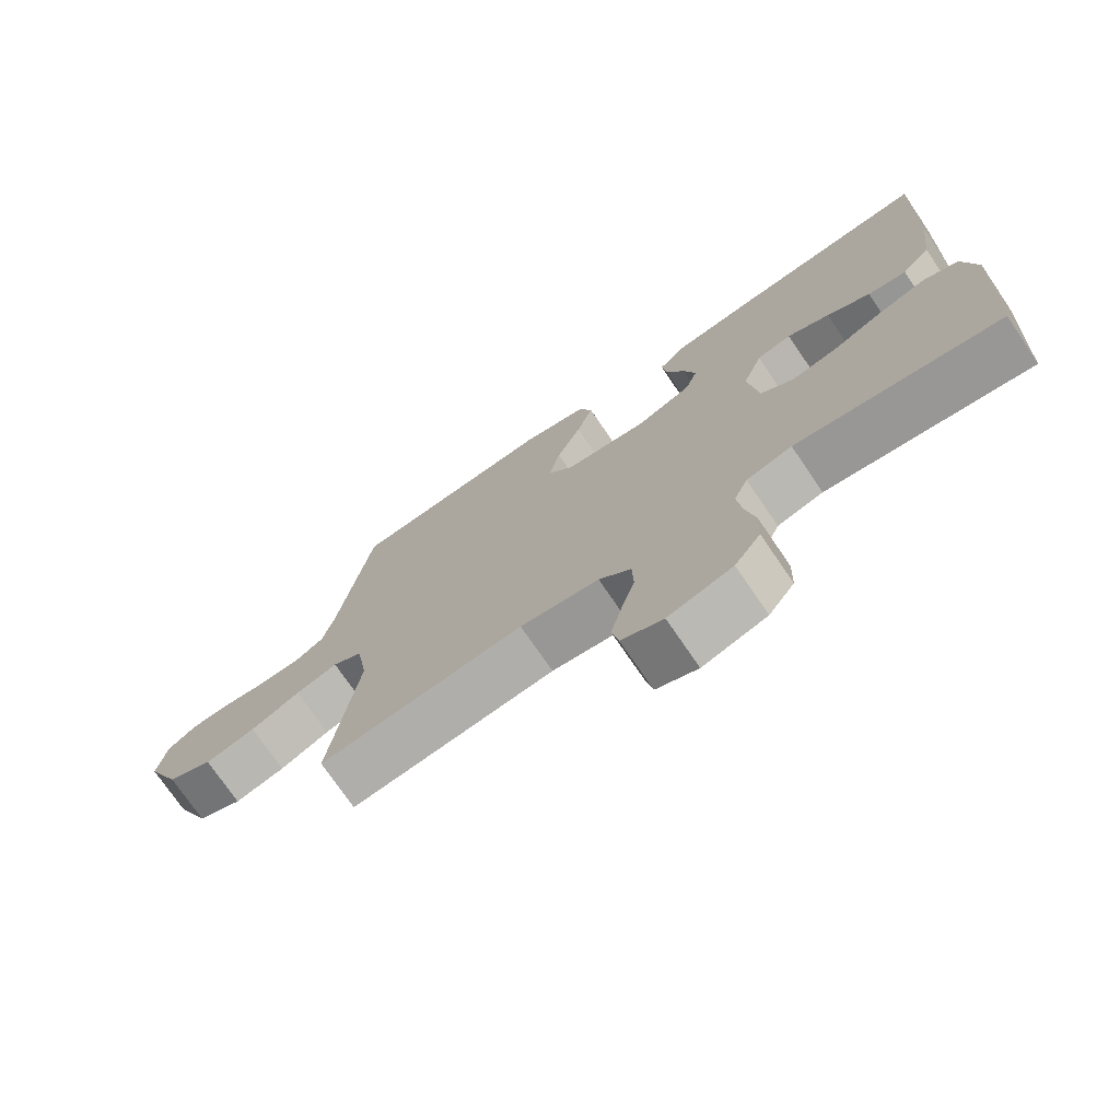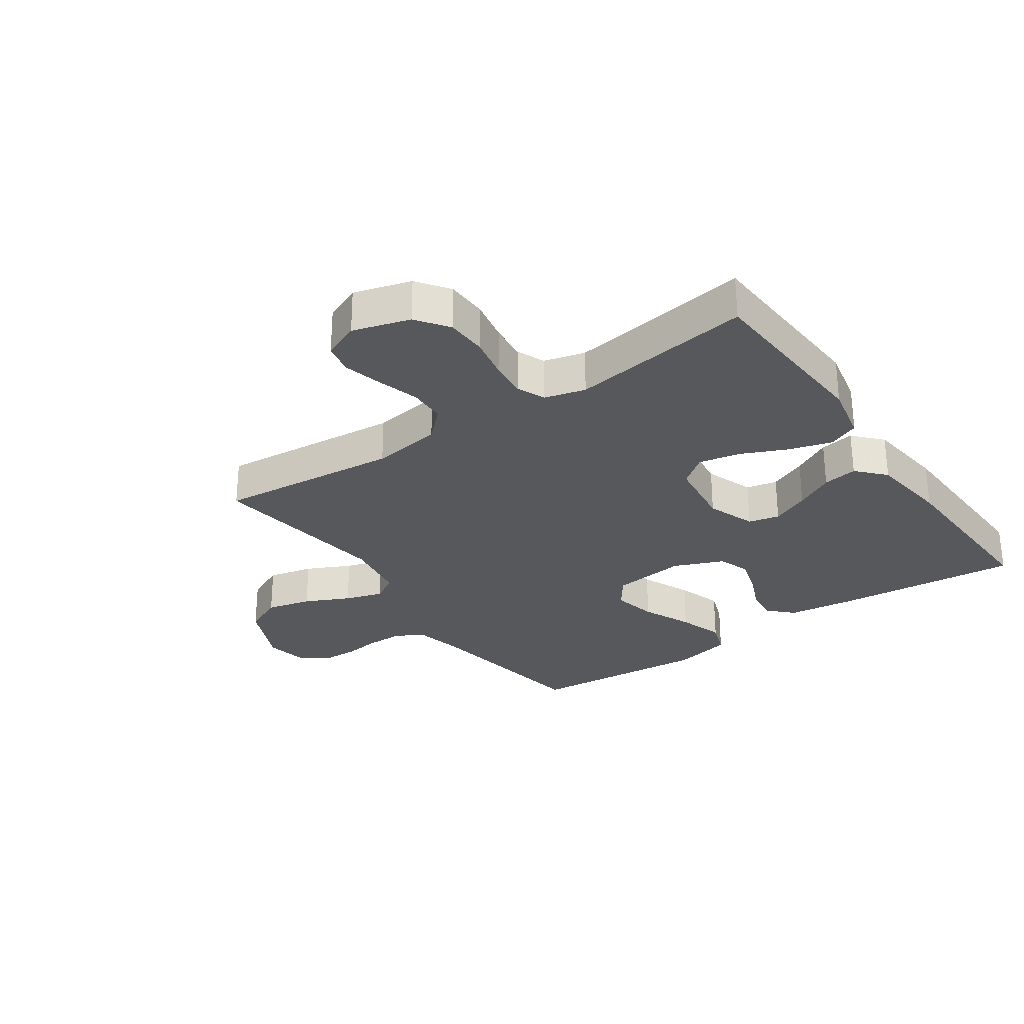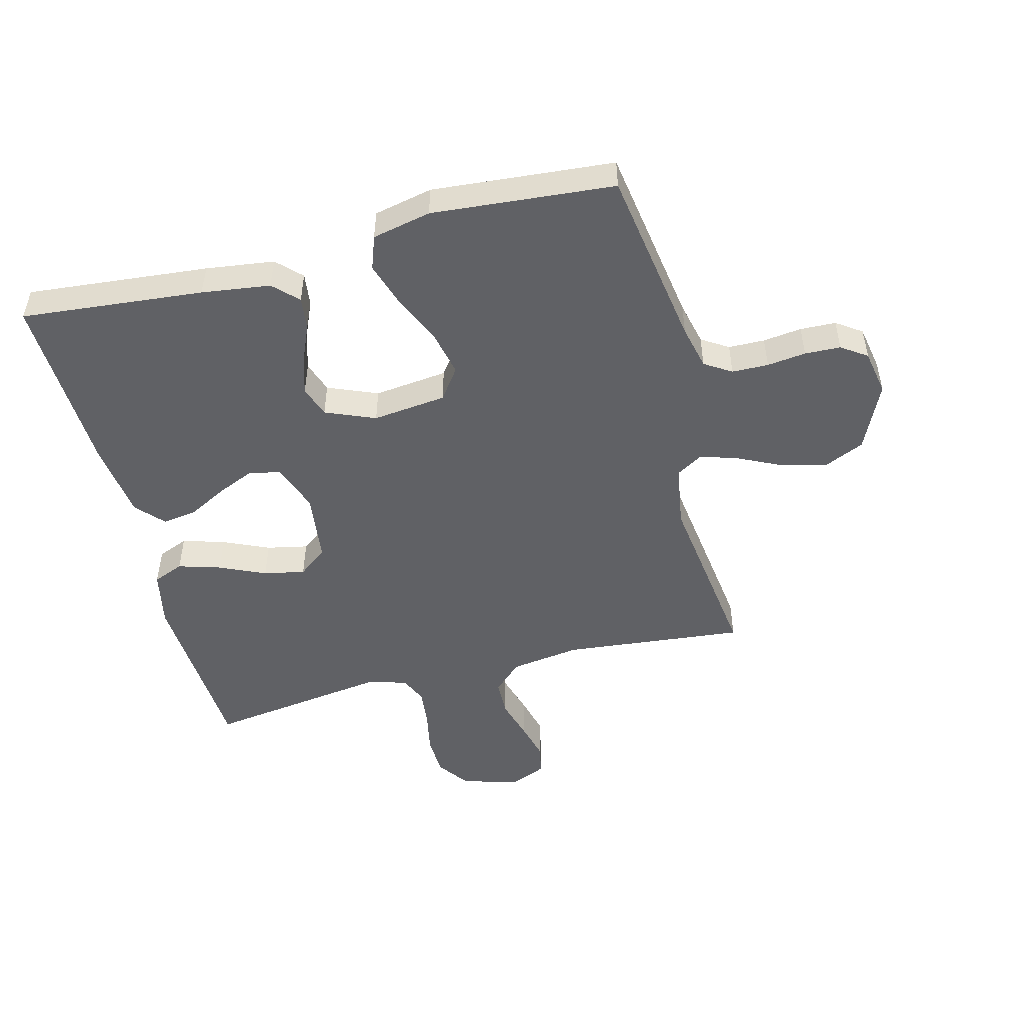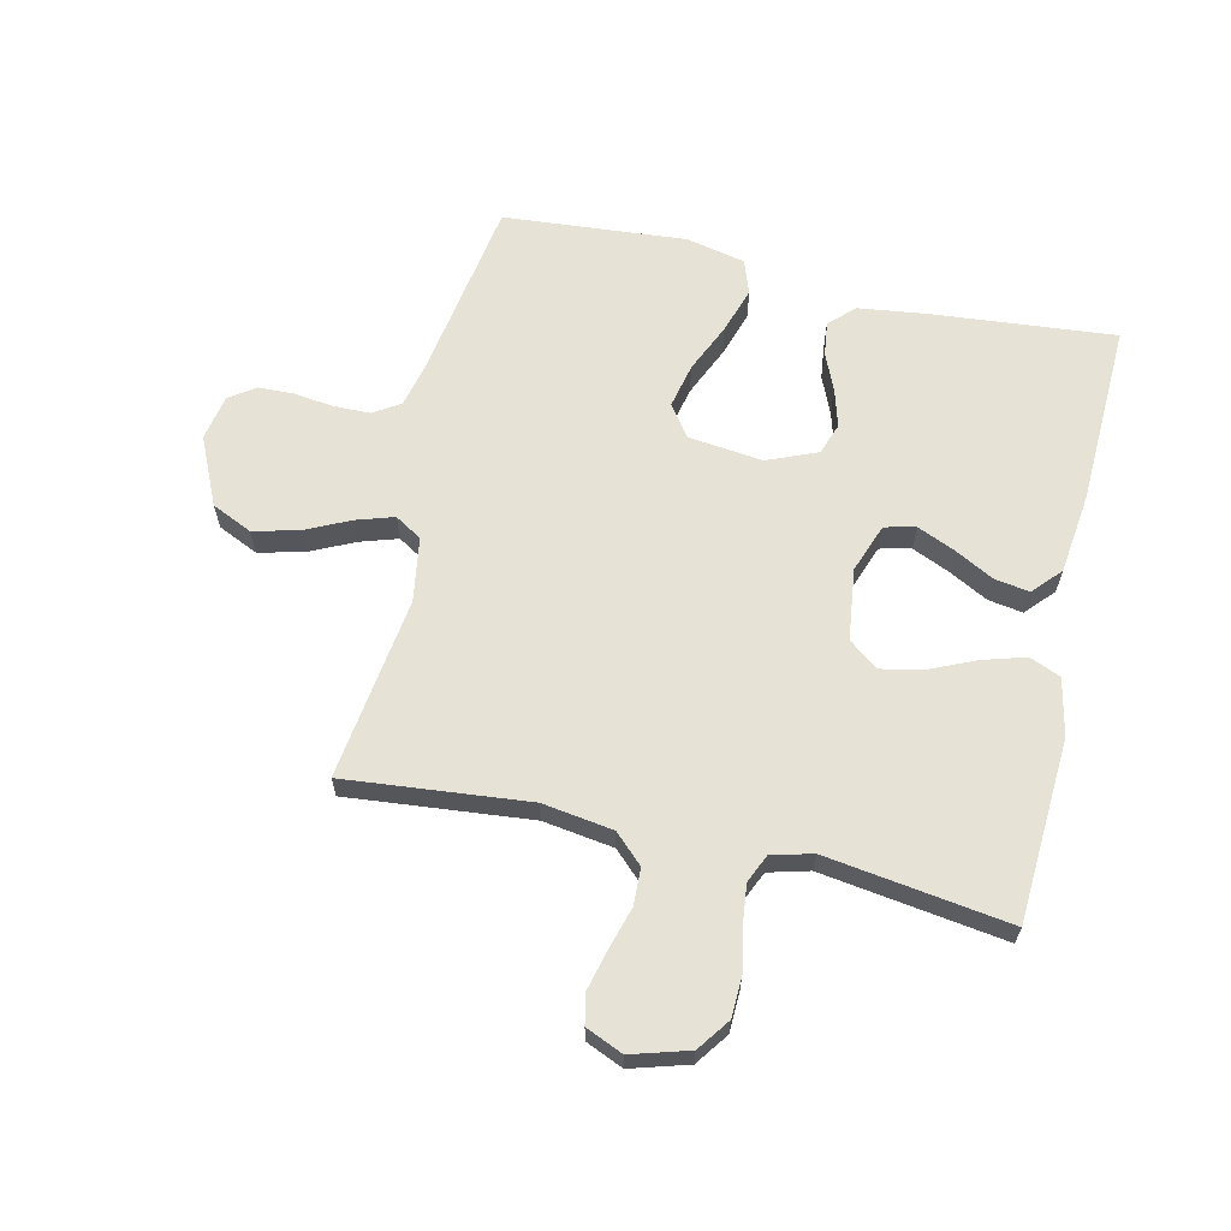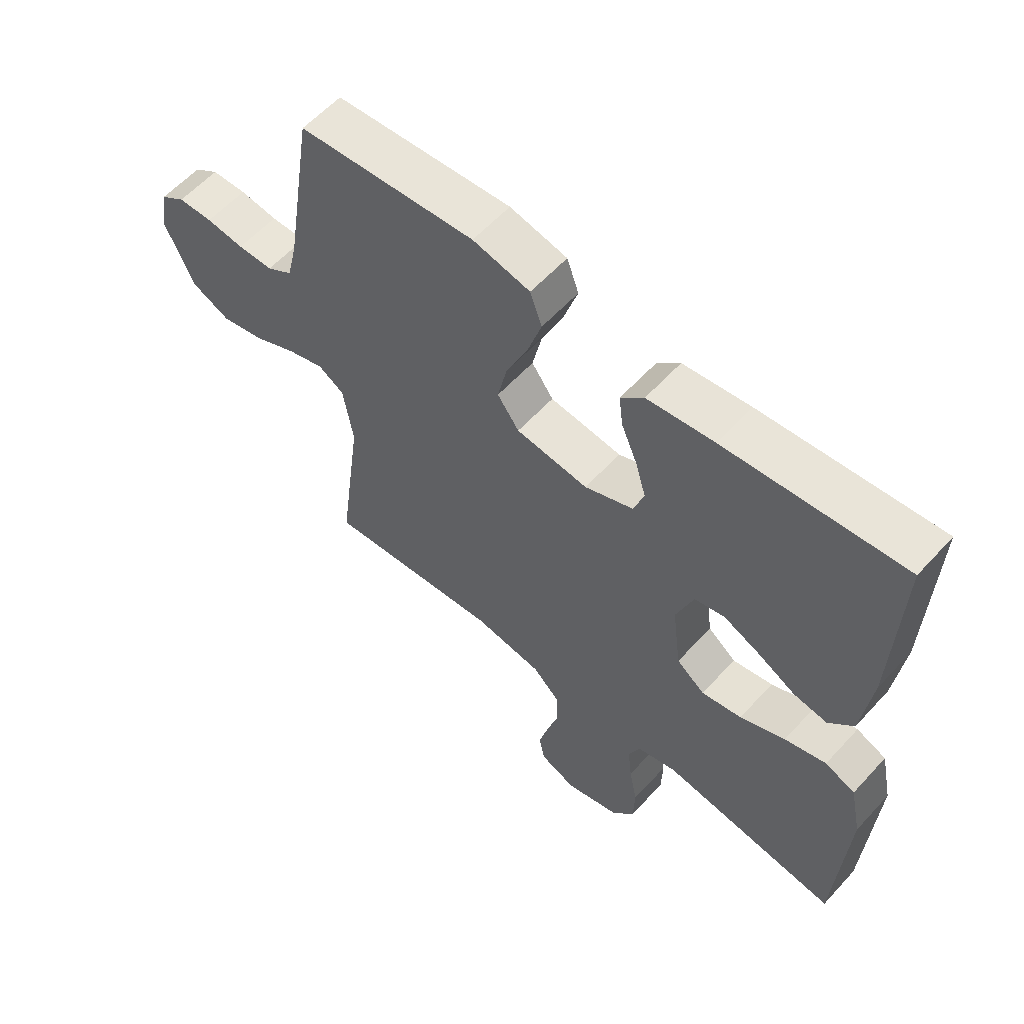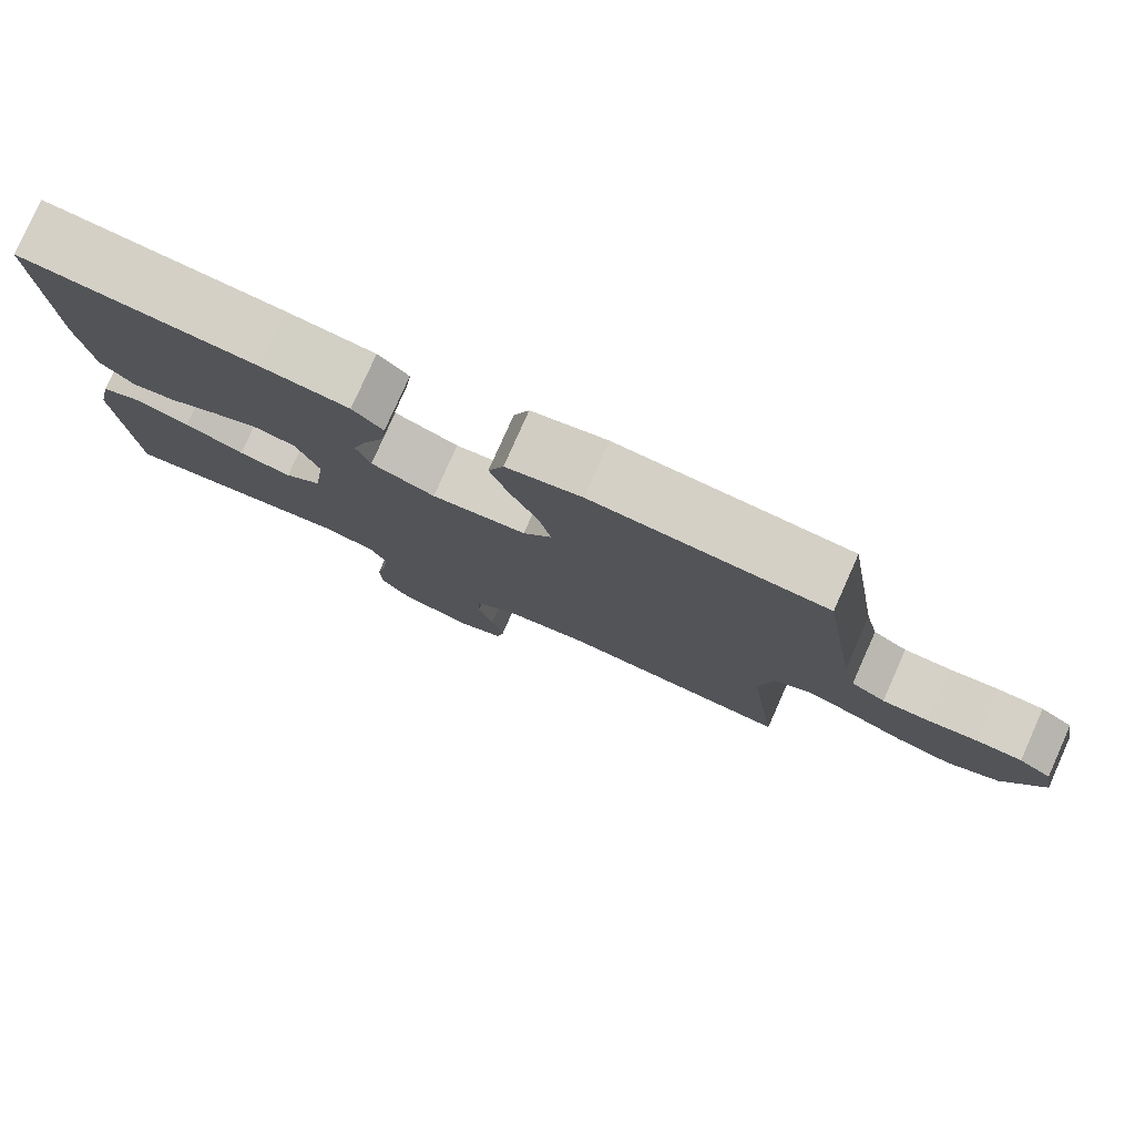
<metadata>
{"format":"obj","ext":"obj","renderer":"f3d","projection":"perspective","resolution":1024,"background":"white","views":[{"elev":-74.1,"azim":-145.7,"up":"+Z"},{"elev":-28.6,"azim":-145.1,"up":"+Y"},{"elev":-49.4,"azim":14.4,"up":"+Y"},{"elev":63.8,"azim":-167.0,"up":"+Y"},{"elev":58.9,"azim":-138.0,"up":"+Z"},{"elev":79.4,"azim":24.0,"up":"+Z"}]}
</metadata>
<code>
v -0.5 0.07 0.5
v -0.2 0.07 0.472
v -0.087 0.07 0.457
v -0.048 0.07 0.418
v -0.055 0.07 0.363
v -0.082 0.07 0.3
v -0.1 0.07 0.239
v -0.082 0.07 0.187
v 0 0.07 0.153
v 0.122 0.07 0.167
v 0.159 0.07 0.218
v 0.143 0.07 0.291
v 0.107 0.07 0.373
v 0.083 0.07 0.448
v 0.103 0.07 0.504
v 0.2 0.07 0.525
v 0.5 0.07 0.5
v 0.547 0.07 0.2
v 0.564 0.07 0.127
v 0.608 0.07 0.099
v 0.668 0.07 0.098
v 0.732 0.07 0.106
v 0.791 0.07 0.104
v 0.833 0.07 0.075
v 0.847 0.07 0
v 0.796 0.07 -0.111
v 0.73 0.07 -0.141
v 0.656 0.07 -0.123
v 0.583 0.07 -0.088
v 0.521 0.07 -0.068
v 0.477 0.07 -0.095
v 0.46 0.07 -0.2
v 0.5 0.07 -0.5
v 0.2 0.07 -0.47
v 0.084 0.07 -0.487
v 0.037 0.07 -0.532
v 0.035 0.07 -0.593
v 0.055 0.07 -0.662
v 0.071 0.07 -0.726
v 0.061 0.07 -0.776
v 0 0.07 -0.802
v -0.094 0.07 -0.774
v -0.132 0.07 -0.721
v -0.134 0.07 -0.654
v -0.12 0.07 -0.584
v -0.113 0.07 -0.521
v -0.133 0.07 -0.475
v -0.2 0.07 -0.457
v -0.5 0.07 -0.5
v -0.517 0.07 -0.2
v -0.497 0.07 -0.106
v -0.446 0.07 -0.085
v -0.376 0.07 -0.106
v -0.3 0.07 -0.14
v -0.232 0.07 -0.154
v -0.184 0.07 -0.117
v -0.169 0.07 0
v -0.198 0.07 0.08
v -0.249 0.07 0.092
v -0.311 0.07 0.065
v -0.375 0.07 0.031
v -0.432 0.07 0.022
v -0.474 0.07 0.068
v -0.49 0.07 0.2
v -0.5 0 0.5
v -0.2 0 0.472
v -0.087 0 0.457
v -0.048 0 0.418
v -0.055 0 0.363
v -0.082 0 0.3
v -0.1 0 0.239
v -0.082 0 0.187
v 0 0 0.153
v 0.122 0 0.167
v 0.159 0 0.218
v 0.143 0 0.291
v 0.107 0 0.373
v 0.083 0 0.448
v 0.103 0 0.504
v 0.2 0 0.525
v 0.5 0 0.5
v 0.547 0 0.2
v 0.564 0 0.127
v 0.608 0 0.099
v 0.668 0 0.098
v 0.732 0 0.106
v 0.791 0 0.104
v 0.833 0 0.075
v 0.847 0 0
v 0.796 0 -0.111
v 0.73 0 -0.141
v 0.656 0 -0.123
v 0.583 0 -0.088
v 0.521 0 -0.068
v 0.477 0 -0.095
v 0.46 0 -0.2
v 0.5 0 -0.5
v 0.2 0 -0.47
v 0.084 0 -0.487
v 0.037 0 -0.532
v 0.035 0 -0.593
v 0.055 0 -0.662
v 0.071 0 -0.726
v 0.061 0 -0.776
v 0 0 -0.802
v -0.094 0 -0.774
v -0.132 0 -0.721
v -0.134 0 -0.654
v -0.12 0 -0.584
v -0.113 0 -0.521
v -0.133 0 -0.475
v -0.2 0 -0.457
v -0.5 0 -0.5
v -0.517 0 -0.2
v -0.497 0 -0.106
v -0.446 0 -0.085
v -0.376 0 -0.106
v -0.3 0 -0.14
v -0.232 0 -0.154
v -0.184 0 -0.117
v -0.169 0 0
v -0.198 0 0.08
v -0.249 0 0.092
v -0.311 0 0.065
v -0.375 0 0.031
v -0.432 0 0.022
v -0.474 0 0.068
v -0.49 0 0.2
f 4 5 6
f 3 4 6
f 2 3 6
f 1 2 6
f 64 1 6
f 63 64 6
f 62 63 6
f 61 62 6
f 60 61 6
f 59 60 6 7
f 58 59 7 8
f 57 58 8 9
f 56 57 9 10
f 52 53 54
f 51 52 54
f 50 51 54
f 49 50 54
f 48 49 54
f 47 48 54 55
f 46 47 55 56
f 43 44 45
f 42 43 45
f 41 42 45
f 40 41 45
f 39 40 45
f 38 39 45
f 37 38 45
f 36 37 45 46
f 46 56 10
f 36 46 10
f 35 36 10
f 32 33 34
f 35 10 11
f 34 35 11
f 32 34 11
f 31 32 11
f 27 28 29
f 26 27 29
f 25 26 29
f 24 25 29
f 23 24 29
f 22 23 29
f 21 22 29
f 20 21 29 30
f 31 11 12
f 30 31 12
f 20 30 12
f 19 20 12
f 16 17 18
f 16 18 19
f 15 16 19
f 14 15 19
f 13 14 19
f 12 13 19
f 70 69 68
f 70 68 67
f 70 67 66
f 70 66 65
f 70 65 128
f 70 128 127
f 70 127 126
f 70 126 125
f 70 125 124
f 71 70 124 123
f 72 71 123 122
f 73 72 122 121
f 74 73 121 120
f 118 117 116
f 118 116 115
f 118 115 114
f 118 114 113
f 118 113 112
f 119 118 112 111
f 120 119 111 110
f 109 108 107
f 109 107 106
f 109 106 105
f 109 105 104
f 109 104 103
f 109 103 102
f 109 102 101
f 110 109 101 100
f 74 120 110
f 74 110 100
f 74 100 99
f 98 97 96
f 75 74 99
f 75 99 98
f 75 98 96
f 75 96 95
f 93 92 91
f 93 91 90
f 93 90 89
f 93 89 88
f 93 88 87
f 93 87 86
f 93 86 85
f 94 93 85 84
f 76 75 95
f 76 95 94
f 76 94 84
f 76 84 83
f 82 81 80
f 83 82 80
f 83 80 79
f 83 79 78
f 83 78 77
f 83 77 76
f 1 65 66 2
f 2 66 67 3
f 3 67 68 4
f 4 68 69 5
f 5 69 70 6
f 6 70 71 7
f 7 71 72 8
f 8 72 73 9
f 9 73 74 10
f 10 74 75 11
f 11 75 76 12
f 12 76 77 13
f 13 77 78 14
f 14 78 79 15
f 15 79 80 16
f 16 80 81 17
f 17 81 82 18
f 18 82 83 19
f 19 83 84 20
f 20 84 85 21
f 21 85 86 22
f 22 86 87 23
f 23 87 88 24
f 24 88 89 25
f 25 89 90 26
f 26 90 91 27
f 27 91 92 28
f 28 92 93 29
f 29 93 94 30
f 30 94 95 31
f 31 95 96 32
f 32 96 97 33
f 33 97 98 34
f 34 98 99 35
f 35 99 100 36
f 36 100 101 37
f 37 101 102 38
f 38 102 103 39
f 39 103 104 40
f 40 104 105 41
f 41 105 106 42
f 42 106 107 43
f 43 107 108 44
f 44 108 109 45
f 45 109 110 46
f 46 110 111 47
f 47 111 112 48
f 48 112 113 49
f 49 113 114 50
f 50 114 115 51
f 51 115 116 52
f 52 116 117 53
f 53 117 118 54
f 54 118 119 55
f 55 119 120 56
f 56 120 121 57
f 57 121 122 58
f 58 122 123 59
f 59 123 124 60
f 60 124 125 61
f 61 125 126 62
f 62 126 127 63
f 63 127 128 64
f 64 128 65 1

</code>
